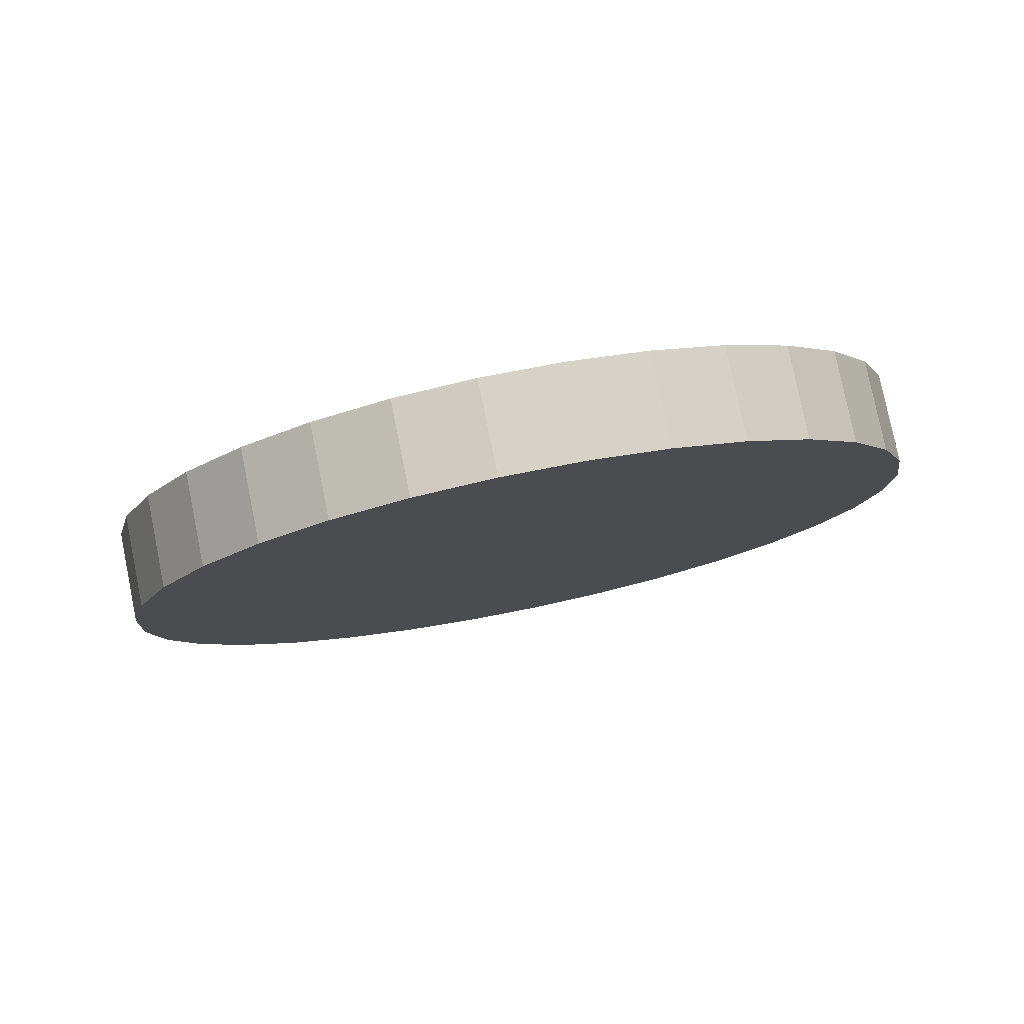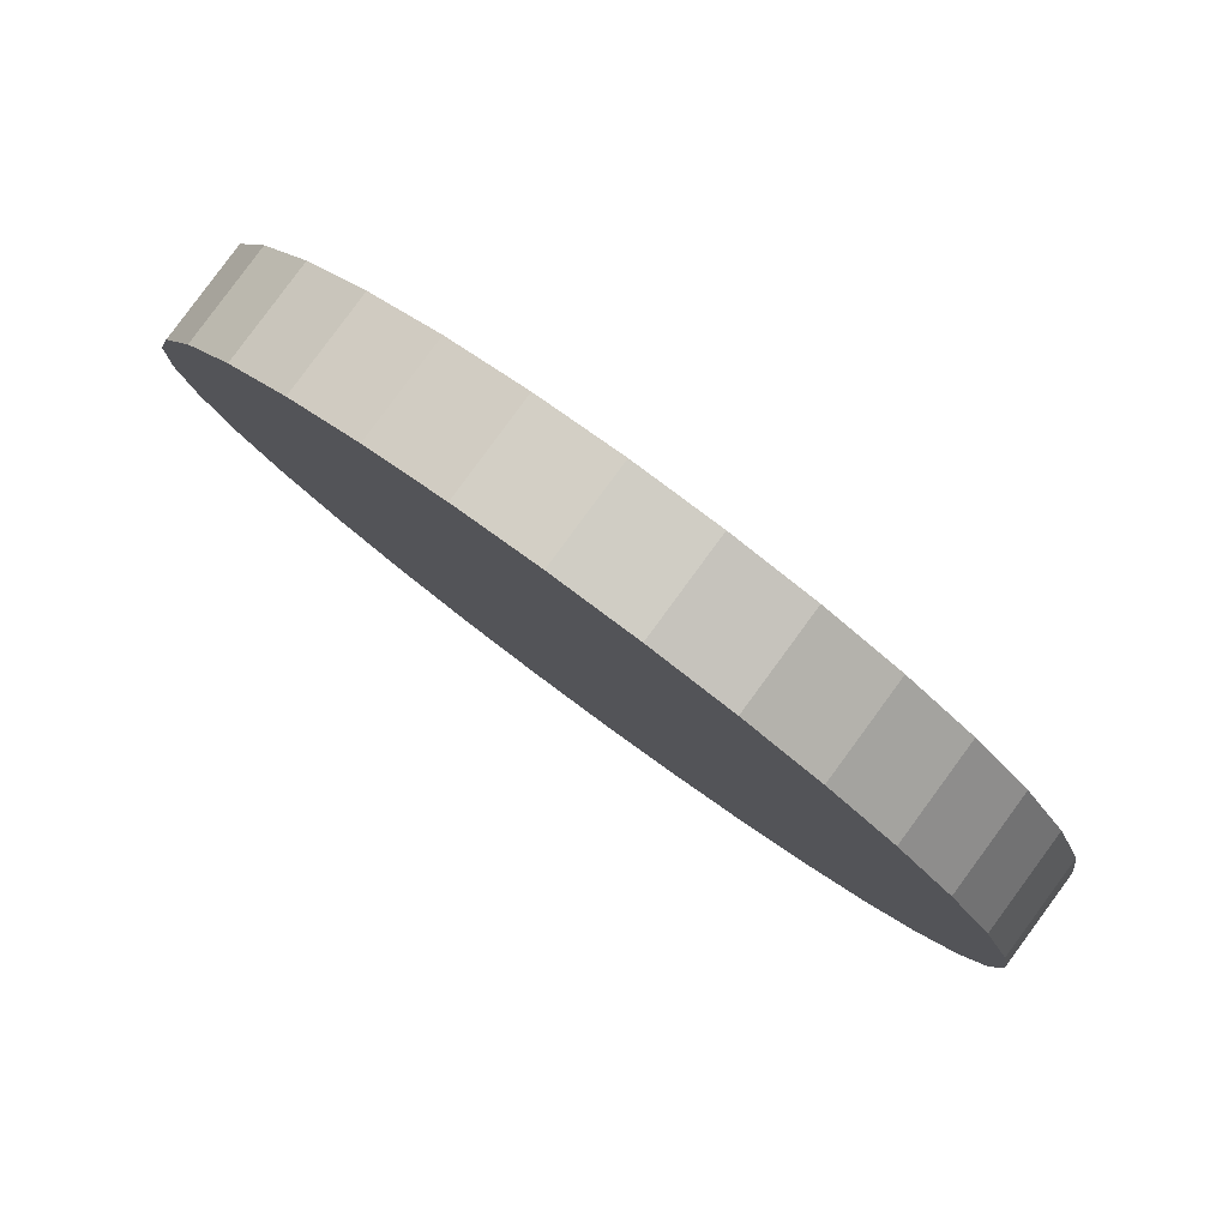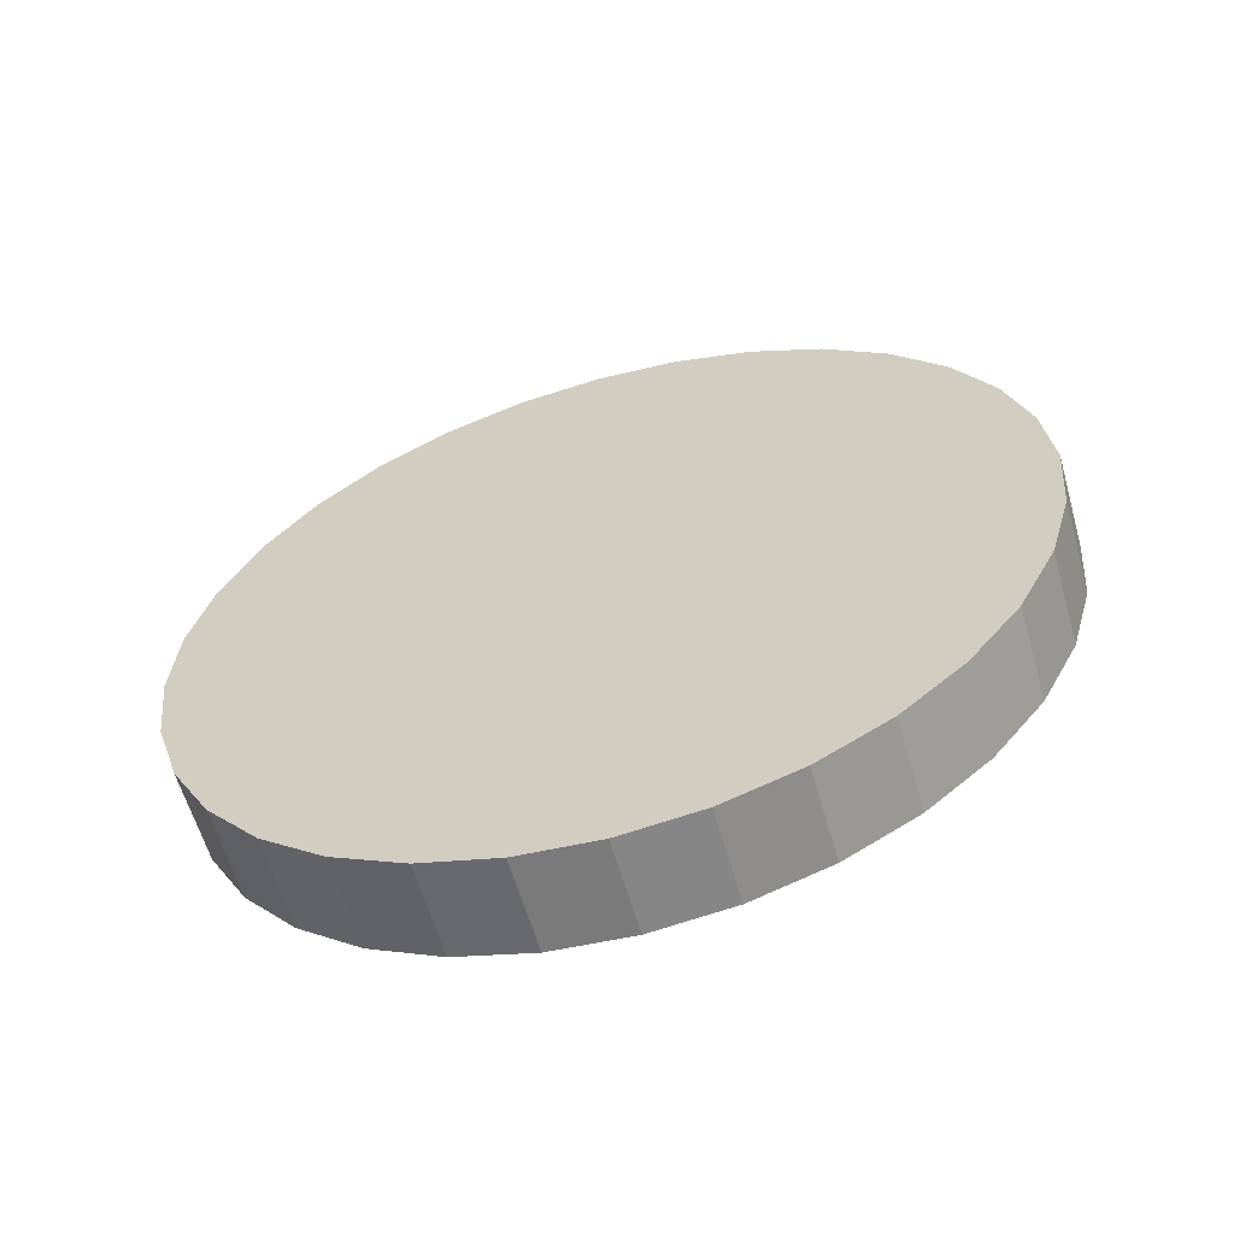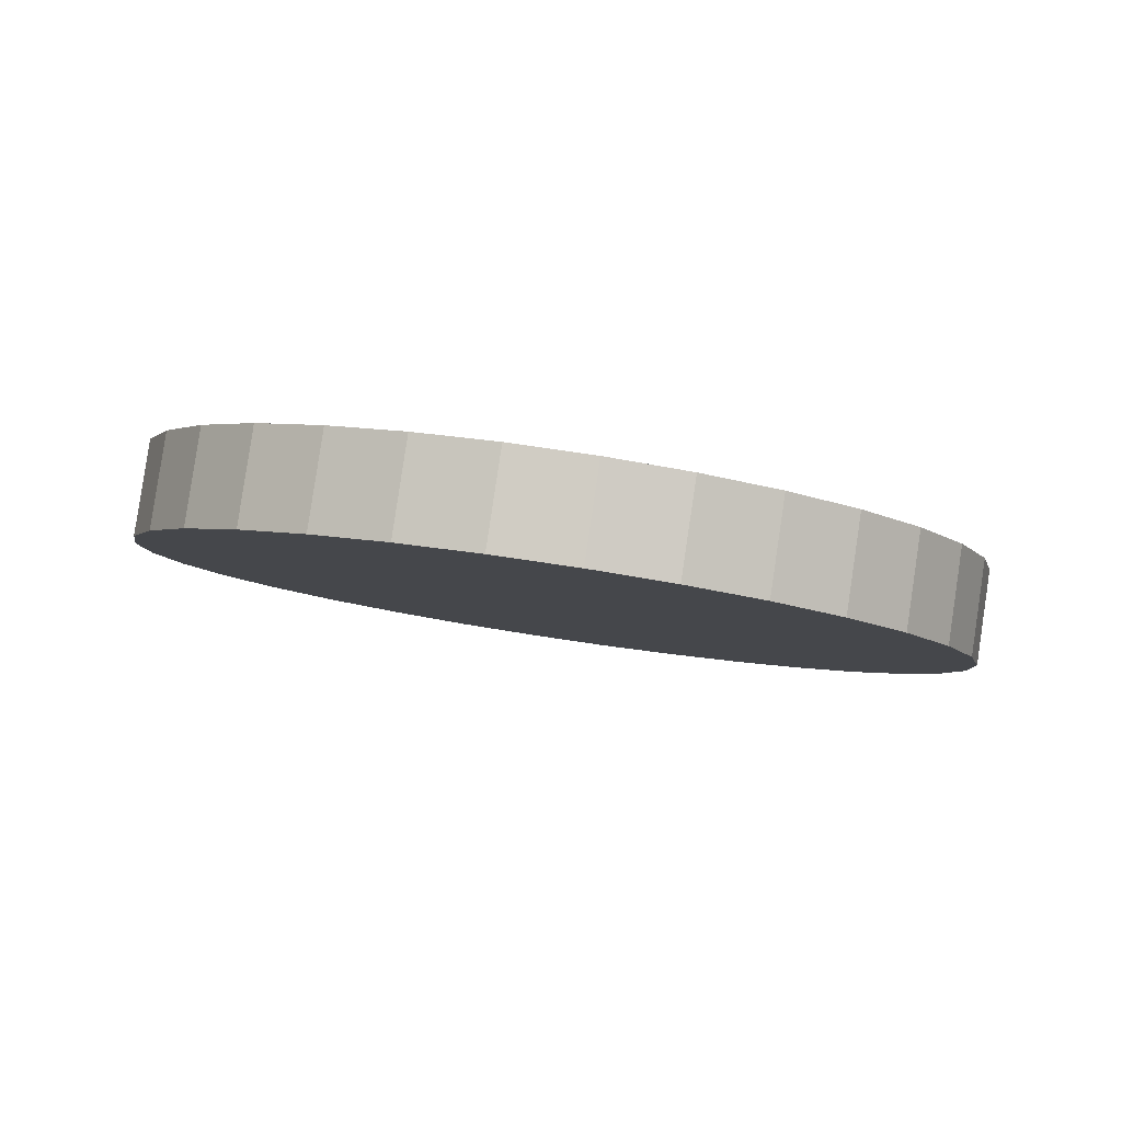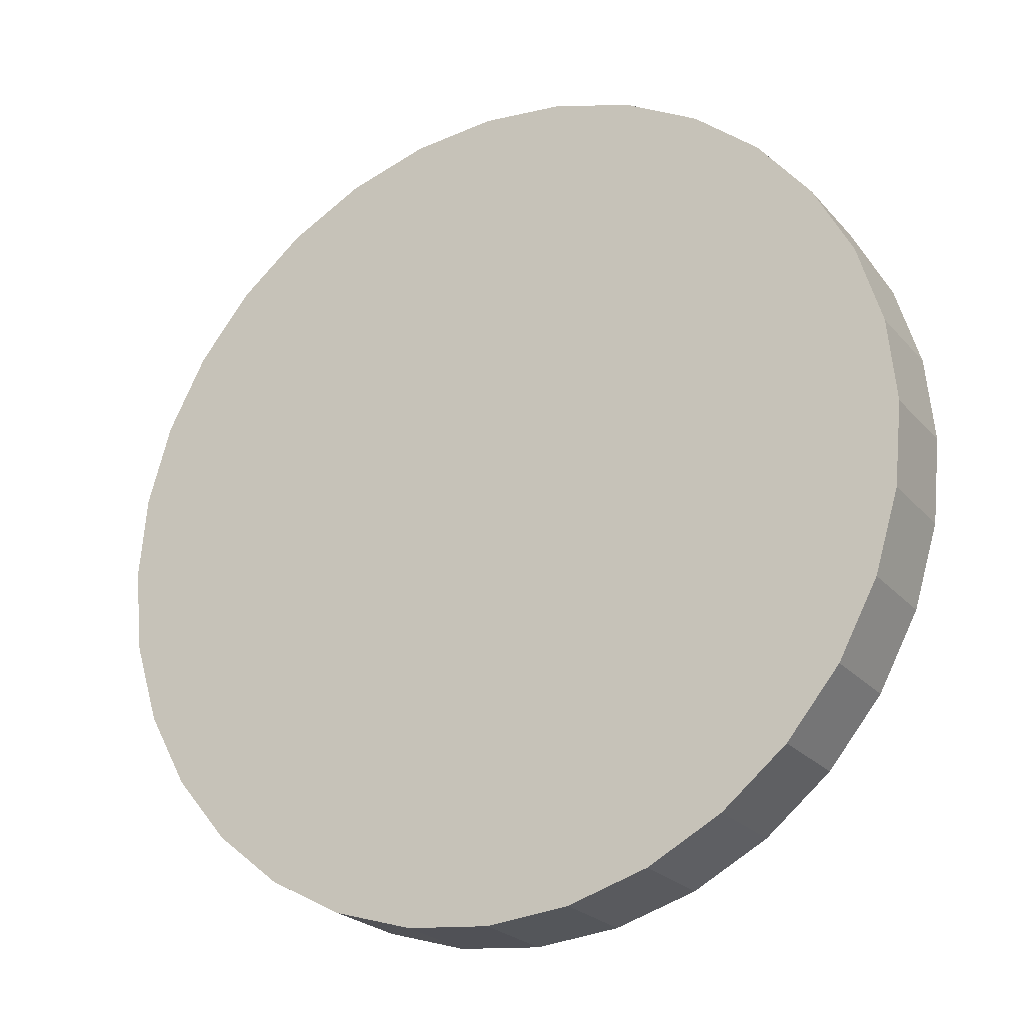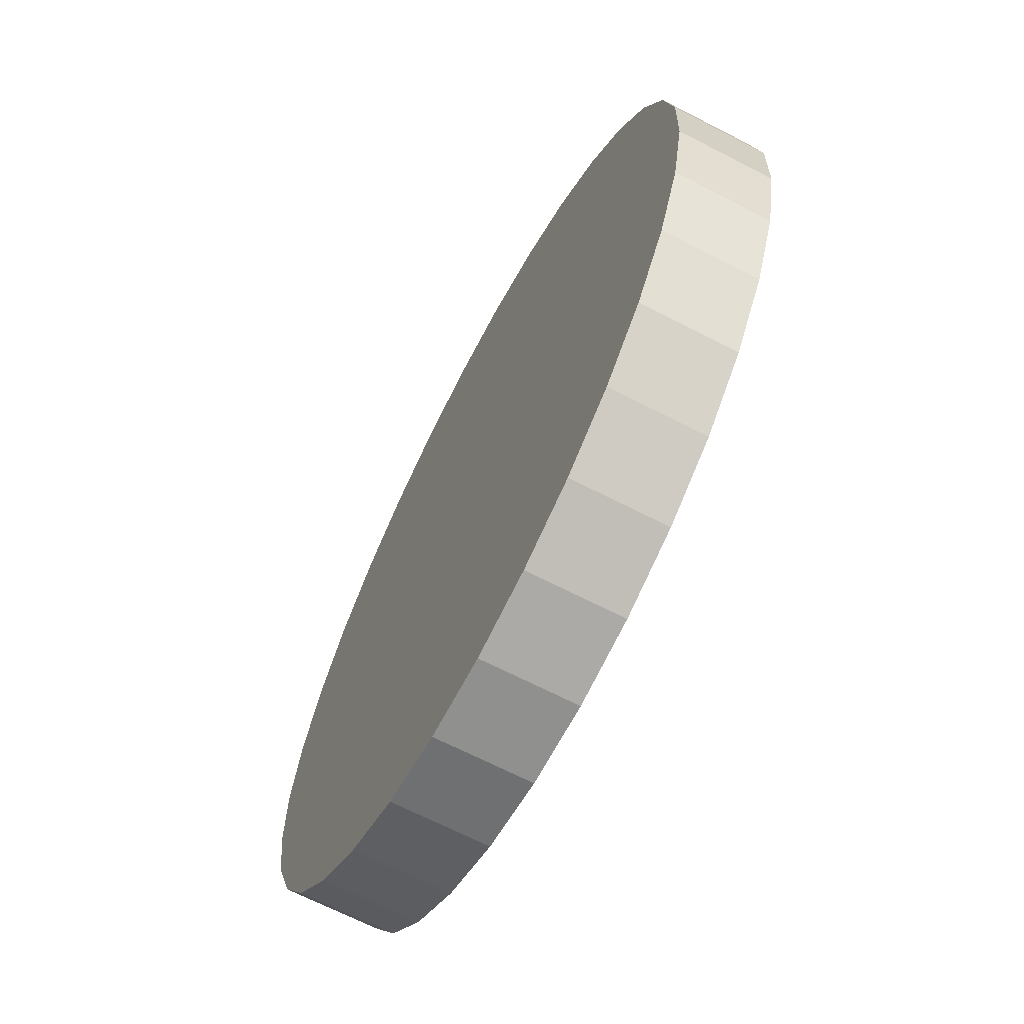
<metadata>
{"format":"obj","ext":"obj","renderer":"f3d","projection":"perspective","resolution":1024,"background":"white","views":[{"elev":-26.0,"azim":-141.7,"up":"+Z"},{"elev":59.2,"azim":-141.3,"up":"+Y"},{"elev":40.0,"azim":-58.6,"up":"+Z"},{"elev":-22.8,"azim":152.7,"up":"+Z"},{"elev":-1.5,"azim":31.4,"up":"+Y"},{"elev":-22.8,"azim":69.6,"up":"+Y"}]}
</metadata>
<code>
o Cube.016
v -0.03992 0.1014 -2.361
v -0.04051 0.1014 -2.361
v -0.03935 0.1012 -2.361
v -0.03883 0.101 -2.361
v -0.03837 0.1006 -2.361
v -0.038 0.1002 -2.361
v -0.03771 0.09967 -2.361
v -0.03754 0.09913 -2.36
v -0.03748 0.09857 -2.36
v -0.03754 0.09802 -2.36
v -0.03771 0.09748 -2.36
v -0.038 0.09698 -2.36
v -0.03837 0.09655 -2.359
v -0.03883 0.09619 -2.359
v -0.03935 0.09593 -2.359
v -0.03992 0.09576 -2.359
v -0.04051 0.09571 -2.359
v -0.0411 0.09576 -2.359
v -0.04167 0.09593 -2.359
v -0.04219 0.09619 -2.359
v -0.04265 0.09655 -2.359
v -0.04302 0.09698 -2.36
v -0.0433 0.09748 -2.36
v -0.04347 0.09802 -2.36
v -0.04353 0.09857 -2.36
v -0.04347 0.09913 -2.36
v -0.0433 0.09967 -2.361
v -0.04302 0.1002 -2.361
v -0.04265 0.1006 -2.361
v -0.04219 0.101 -2.361
v -0.04167 0.1012 -2.361
v -0.0411 0.1014 -2.361
v -0.03992 0.1012 -2.362
v -0.04051 0.1012 -2.362
v -0.03935 0.101 -2.362
v -0.03883 0.1007 -2.362
v -0.03837 0.1004 -2.361
v -0.038 0.09995 -2.361
v -0.03771 0.09945 -2.361
v -0.03754 0.09891 -2.361
v -0.03748 0.09835 -2.361
v -0.03754 0.0978 -2.361
v -0.03771 0.09726 -2.36
v -0.038 0.09676 -2.36
v -0.03837 0.09633 -2.36
v -0.03883 0.09597 -2.36
v -0.03935 0.09571 -2.36
v -0.03992 0.09555 -2.36
v -0.04051 0.09549 -2.36
v -0.0411 0.09555 -2.36
v -0.04167 0.09571 -2.36
v -0.04219 0.09597 -2.36
v -0.04265 0.09633 -2.36
v -0.04302 0.09676 -2.36
v -0.0433 0.09726 -2.36
v -0.04347 0.0978 -2.361
v -0.04353 0.09835 -2.361
v -0.04347 0.09891 -2.361
v -0.0433 0.09945 -2.361
v -0.04302 0.09995 -2.361
v -0.04265 0.1004 -2.361
v -0.04219 0.1007 -2.362
v -0.04167 0.101 -2.362
v -0.0411 0.1012 -2.362
f 1 3 4 5 6 7 8 9 10 11 12 13 14 15 16 17 18 19 20 21 22 23 24 25 26 27 28 29 30 31 32 2
f 33 34 64 63 62 61 60 59 58 57 56 55 54 53 52 51 50 49 48 47 46 45 44 43 42 41 40 39 38 37 36 35
f 24 23 55 56
f 11 10 42 43
f 25 24 56 57
f 12 11 43 44
f 26 25 57 58
f 13 12 44 45
f 27 26 58 59
f 14 13 45 46
f 28 27 59 60
f 15 14 46 47
f 1 2 34 33
f 29 28 60 61
f 16 15 47 48
f 3 1 33 35
f 30 29 61 62
f 17 16 48 49
f 4 3 35 36
f 31 30 62 63
f 18 17 49 50
f 5 4 36 37
f 32 31 63 64
f 19 18 50 51
f 6 5 37 38
f 2 32 64 34
f 20 19 51 52
f 7 6 38 39
f 21 20 52 53
f 8 7 39 40
f 22 21 53 54
f 9 8 40 41
f 23 22 54 55
f 10 9 41 42

</code>
